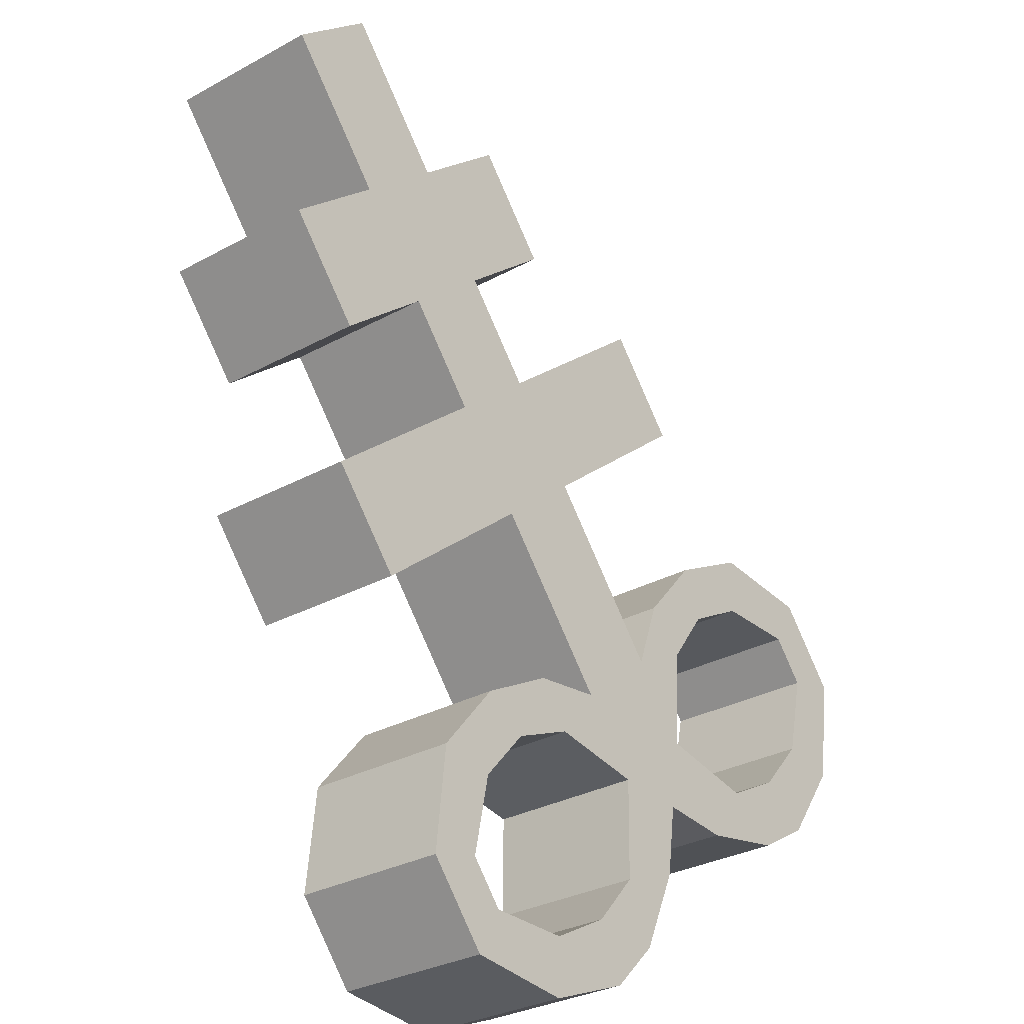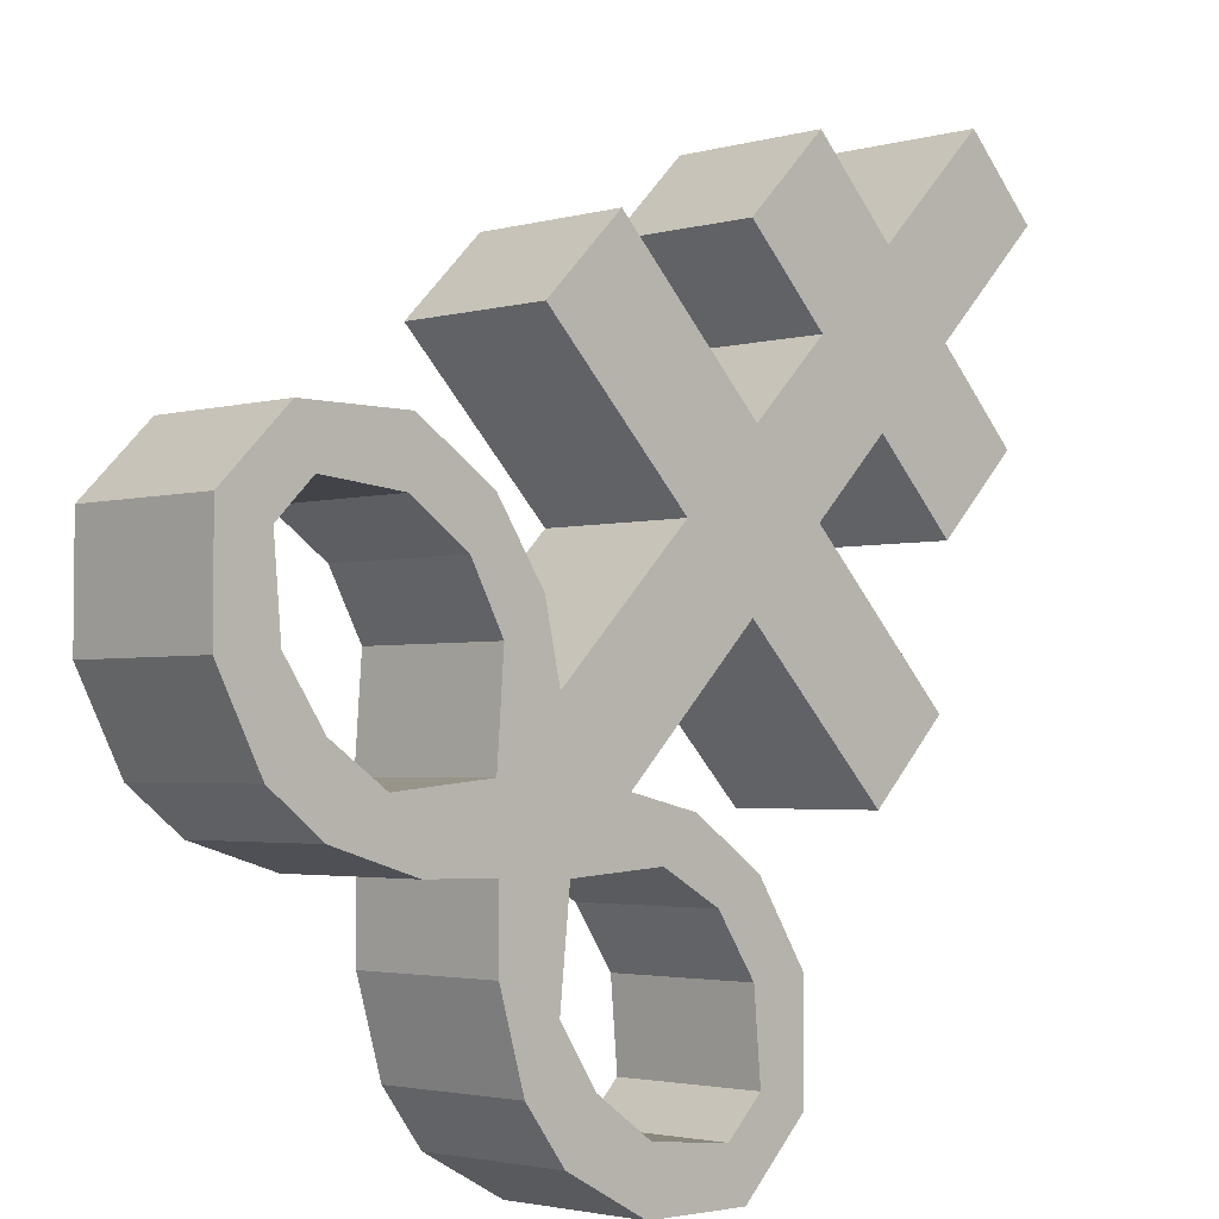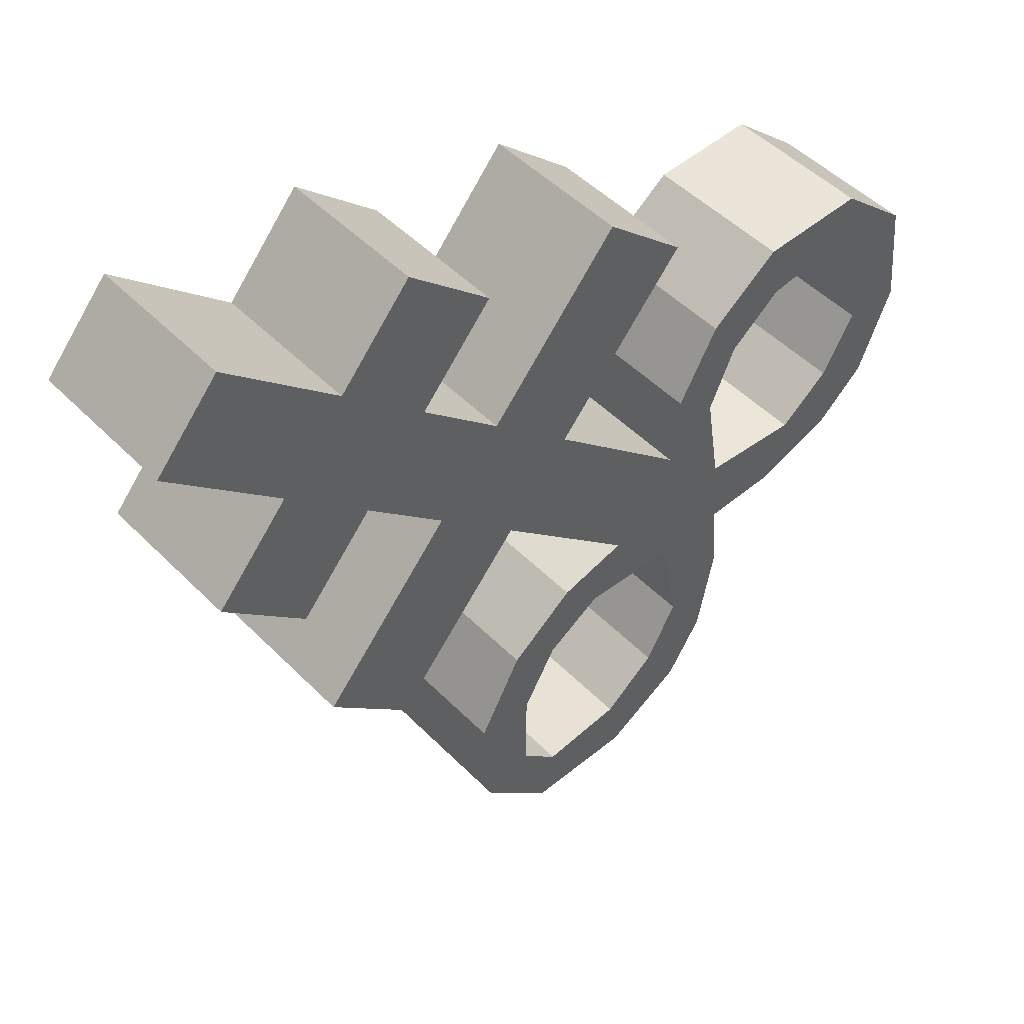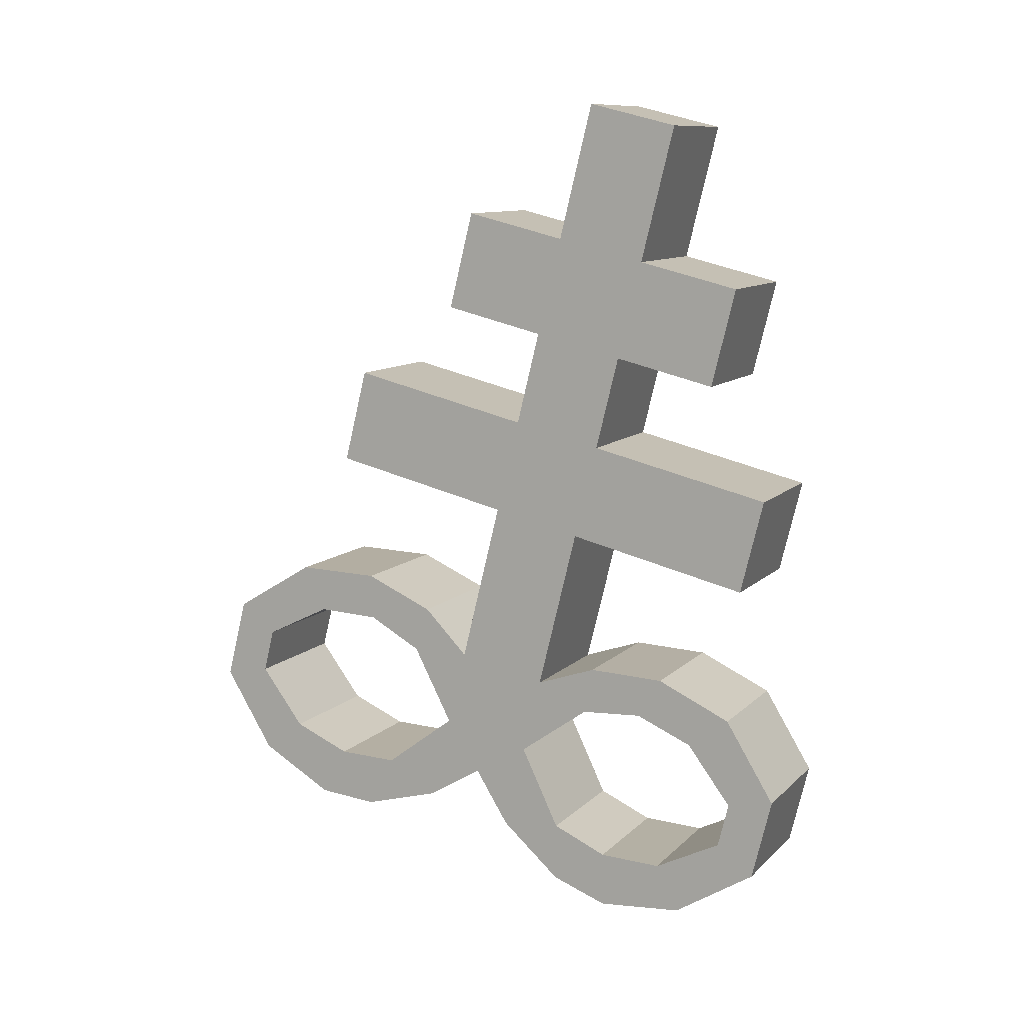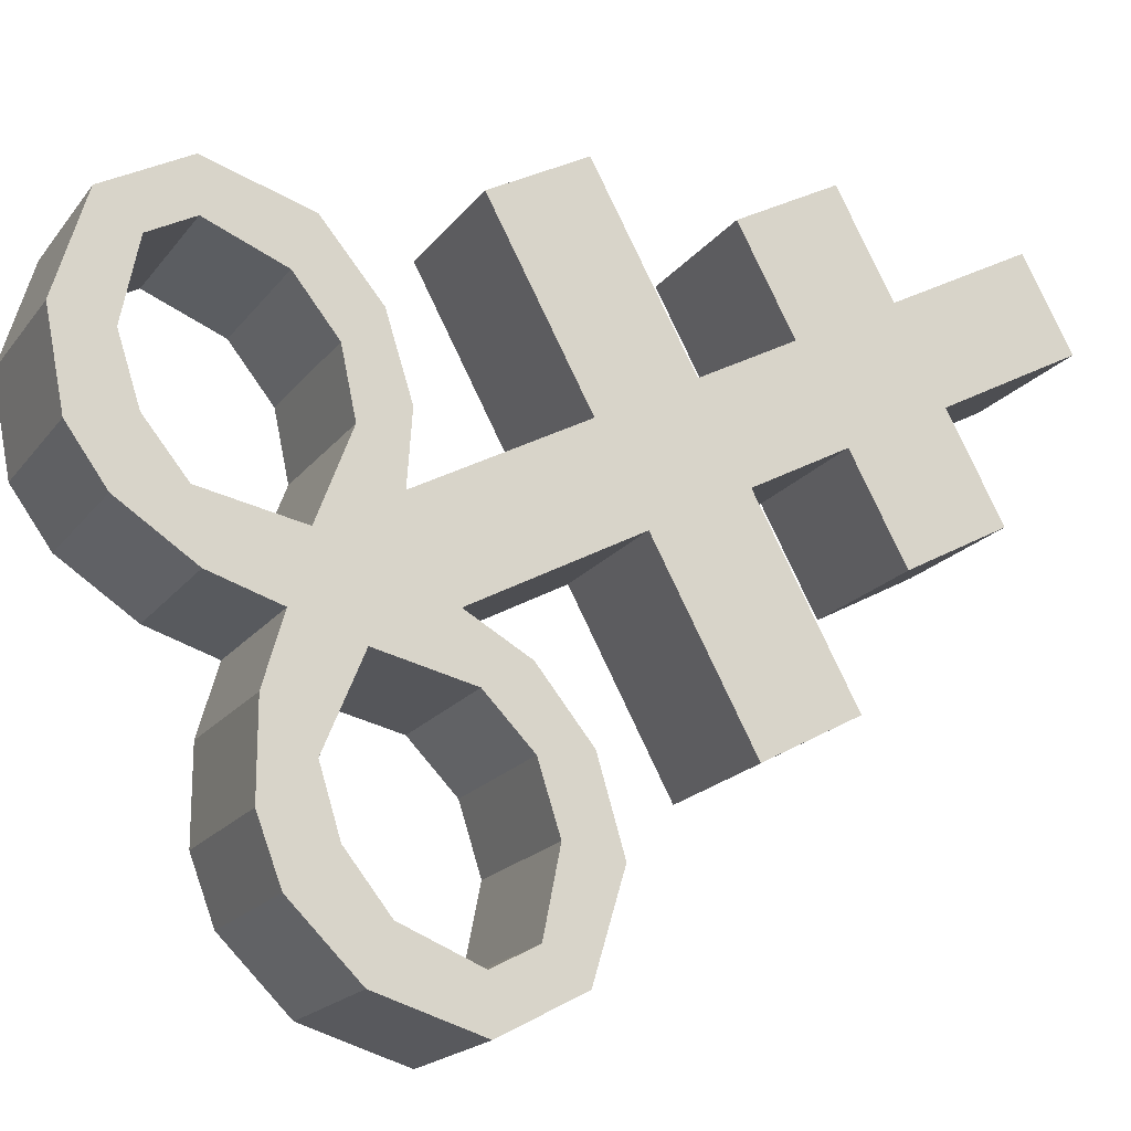
<metadata>
{"format":"obj","ext":"obj","renderer":"f3d","projection":"perspective","resolution":1024,"background":"white","views":[{"elev":-73.0,"azim":-164.8,"up":"+Z"},{"elev":36.7,"azim":21.9,"up":"+Z"},{"elev":10.0,"azim":-152.8,"up":"+Z"},{"elev":25.2,"azim":-92.7,"up":"+Y"},{"elev":11.0,"azim":45.7,"up":"+Z"}]}
</metadata>
<code>
o Brimstone_Cube.008
v 0.2809 9.108 0.4665
v 0.4049 9.882 0.6484
v -0.1137 9.22 0.2608
v 0.01037 9.994 0.4427
v 0.333 9.434 0.543
v -0.06153 9.545 0.3372
v 0.2311 8.798 0.3936
v -0.1634 8.91 0.1879
v 0.181 8.485 0.3201
v -0.2135 8.597 0.1143
v 0.09523 7.95 0.1943
v -0.2993 8.061 -0.01145
v -0.2819 9.176 0.5599
v 0.1126 9.065 0.7656
v -0.2298 9.502 0.6363
v 0.1648 9.39 0.8421
v -0.4666 8.831 0.7268
v -0.07201 8.72 0.9326
v -0.5167 8.519 0.6533
v -0.1222 8.407 0.8591
v 0.05496 7.699 0.1353
v -0.3694 8.148 0.1702
v 0.02507 8.037 0.376
v -0.3979 7.995 0.1419
v -0.003428 7.884 0.3476
v -0.4831 8.162 0.3957
v -0.08852 8.051 0.6014
v -0.4842 8.025 0.3233
v -0.08961 7.913 0.5291
v -0.6221 8.075 0.6151
v -0.2275 7.964 0.8208
v -0.5889 7.964 0.4908
v -0.1943 7.852 0.6966
v -0.7659 7.831 0.7583
v -0.3713 7.72 0.9641
v -0.7058 7.788 0.6197
v -0.3113 7.676 0.8254
v -0.6609 7.514 0.3852
v -0.2664 7.403 0.591
v -0.7343 7.375 0.4504
v -0.3398 7.263 0.6562
v -0.5677 7.504 0.2008
v -0.1732 7.392 0.4066
v -0.6167 7.328 0.1997
v -0.2222 7.217 0.4054
v -0.467 7.565 0.04067
v -0.07246 7.453 0.2464
v -0.5179 7.378 0.0368
v -0.1233 7.266 0.2426
v -0.3396 7.81 -0.0705
v 0.009813 7.417 0.06904
v -0.3847 7.528 -0.1367
v -0.4143 7.451 0.9011
v -0.8089 7.563 0.6953
v -0.3346 7.531 0.7913
v -0.7291 7.642 0.5855
v 0.4294 9.146 0.2024
v 0.5535 9.921 0.3843
v 0.03486 9.258 -0.003332
v 0.1589 10.03 0.1786
v 0.4815 9.472 0.2789
v 0.087 9.583 0.07315
v 0.3797 8.836 0.1295
v -0.01485 8.948 -0.07621
v 0.3296 8.523 0.056
v -0.06499 8.635 -0.1497
v 0.2438 7.988 -0.0698
v -0.1508 8.1 -0.2755
v 0.2031 9.301 -0.3024
v 0.5976 9.19 -0.09667
v 0.2552 9.627 -0.2259
v 0.6498 9.515 -0.02021
v 0.2883 9.026 -0.6152
v 0.6829 8.914 -0.4095
v 0.2382 8.713 -0.6887
v 0.6327 8.601 -0.483
v 0.2035 7.737 -0.1288
v -0.04553 8.232 -0.4057
v 0.349 8.12 -0.2
v -0.06571 8.081 -0.4488
v 0.3288 7.969 -0.2431
v 0.08256 8.308 -0.61
v 0.4771 8.196 -0.4042
v 0.03786 8.16 -0.6048
v 0.4324 8.048 -0.399
v 0.2044 8.288 -0.8544
v 0.599 8.177 -0.6487
v 0.1311 8.149 -0.7891
v 0.5256 8.038 -0.5834
v 0.279 8.1 -1.099
v 0.6735 7.989 -0.8935
v 0.1993 8.021 -0.9894
v 0.5938 7.909 -0.7837
v 0.05903 7.7 -0.8948
v 0.4535 7.588 -0.689
v 0.09217 7.588 -1.019
v 0.4867 7.476 -0.8132
v -0.0457 7.638 -0.7273
v 0.3488 7.527 -0.5215
v -0.05112 7.474 -0.806
v 0.3434 7.362 -0.6002
v -0.1348 7.65 -0.55
v 0.2598 7.539 -0.3443
v -0.142 7.474 -0.6314
v 0.2525 7.363 -0.4256
v -0.1911 7.848 -0.3346
v 0.1583 7.455 -0.195
v -0.2362 7.567 -0.4008
v -0.2874 7.691 -0.2349
v 0.1071 7.58 -0.02921
v 0.6305 7.721 -0.9566
v 0.236 7.832 -1.162
v 0.5705 7.764 -0.8179
v 0.176 7.876 -1.024
f 5 2 4 6
f 62 6 4 60
f 59 64 8 3
f 2 58 60 4
f 1 3 8 7
f 59 3 6 62
f 9 10 12 11
f 7 63 57 1
f 64 66 10 8
f 110 77 67 11 21
f 14 16 15 13
f 18 17 19 20
f 6 3 13 15
f 5 6 15 16
f 8 10 19 17
f 1 5 16 14
f 7 8 17 18
f 9 7 18 20
f 10 9 20 19
f 3 1 14 13
f 50 109 52
f 12 50 24 22
f 40 41 53 54
f 24 25 29 28
f 25 23 27 29
f 21 11 23 25
f 11 12 22 23
f 50 21 25 24
f 29 27 31 33
f 23 22 26 27
f 22 24 28 26
f 28 29 33 32
f 27 26 30 31
f 26 28 32 30
f 46 48 44 42
f 33 31 35 37
f 32 33 37 36
f 31 30 34 35
f 30 32 36 34
f 41 39 55 53
f 38 40 54 56
f 39 38 56 55
f 42 44 40 38
f 43 42 38 39
f 49 47 43 45
f 45 43 39 41
f 44 45 41 40
f 51 21 47 49
f 21 50 46 47
f 52 51 49 48
f 48 49 45 44
f 66 68 12 10
f 11 67 65 9
f 9 65 63 7
f 1 57 61 5
f 5 61 58 2
f 110 51 52 109
f 50 52 48 46
f 47 46 42 43
f 36 37 55 56
f 34 36 56 54
f 35 34 54 53
f 37 35 53 55
f 110 21 51
f 107 110 109 108
f 61 62 60 58
f 57 63 64 59
f 65 67 68 66
f 70 69 71 72
f 74 76 75 73
f 62 71 69 59
f 61 72 71 62
f 64 73 75 66
f 57 70 72 61
f 63 74 73 64
f 65 76 74 63
f 66 75 76 65
f 59 69 70 57
f 106 108 109
f 68 78 80 106
f 96 112 111 97
f 80 84 85 81
f 81 85 83 79
f 77 81 79 67
f 67 79 78 68
f 106 80 81 77
f 85 89 87 83
f 79 83 82 78
f 78 82 84 80
f 84 88 89 85
f 83 87 86 82
f 82 86 88 84
f 102 98 100 104
f 89 93 91 87
f 88 92 93 89
f 87 91 90 86
f 86 90 92 88
f 97 111 113 95
f 94 114 112 96
f 95 113 114 94
f 98 94 96 100
f 99 95 94 98
f 105 101 99 103
f 101 97 95 99
f 100 96 97 101
f 107 105 103 77
f 77 103 102 106
f 108 104 105 107
f 104 100 101 105
f 106 102 104 108
f 103 99 98 102
f 92 114 113 93
f 90 112 114 92
f 91 111 112 90
f 93 113 111 91
f 110 107 77
f 68 106 109 50 12

</code>
